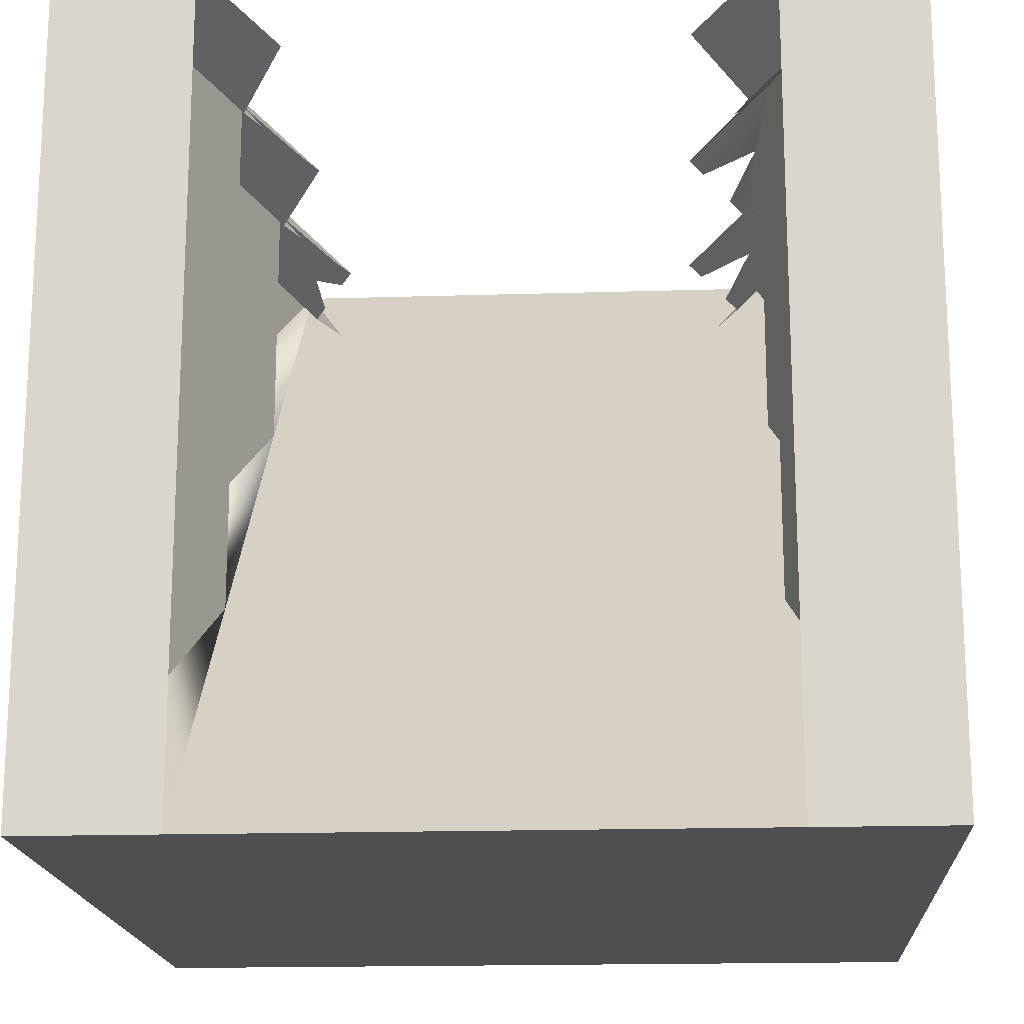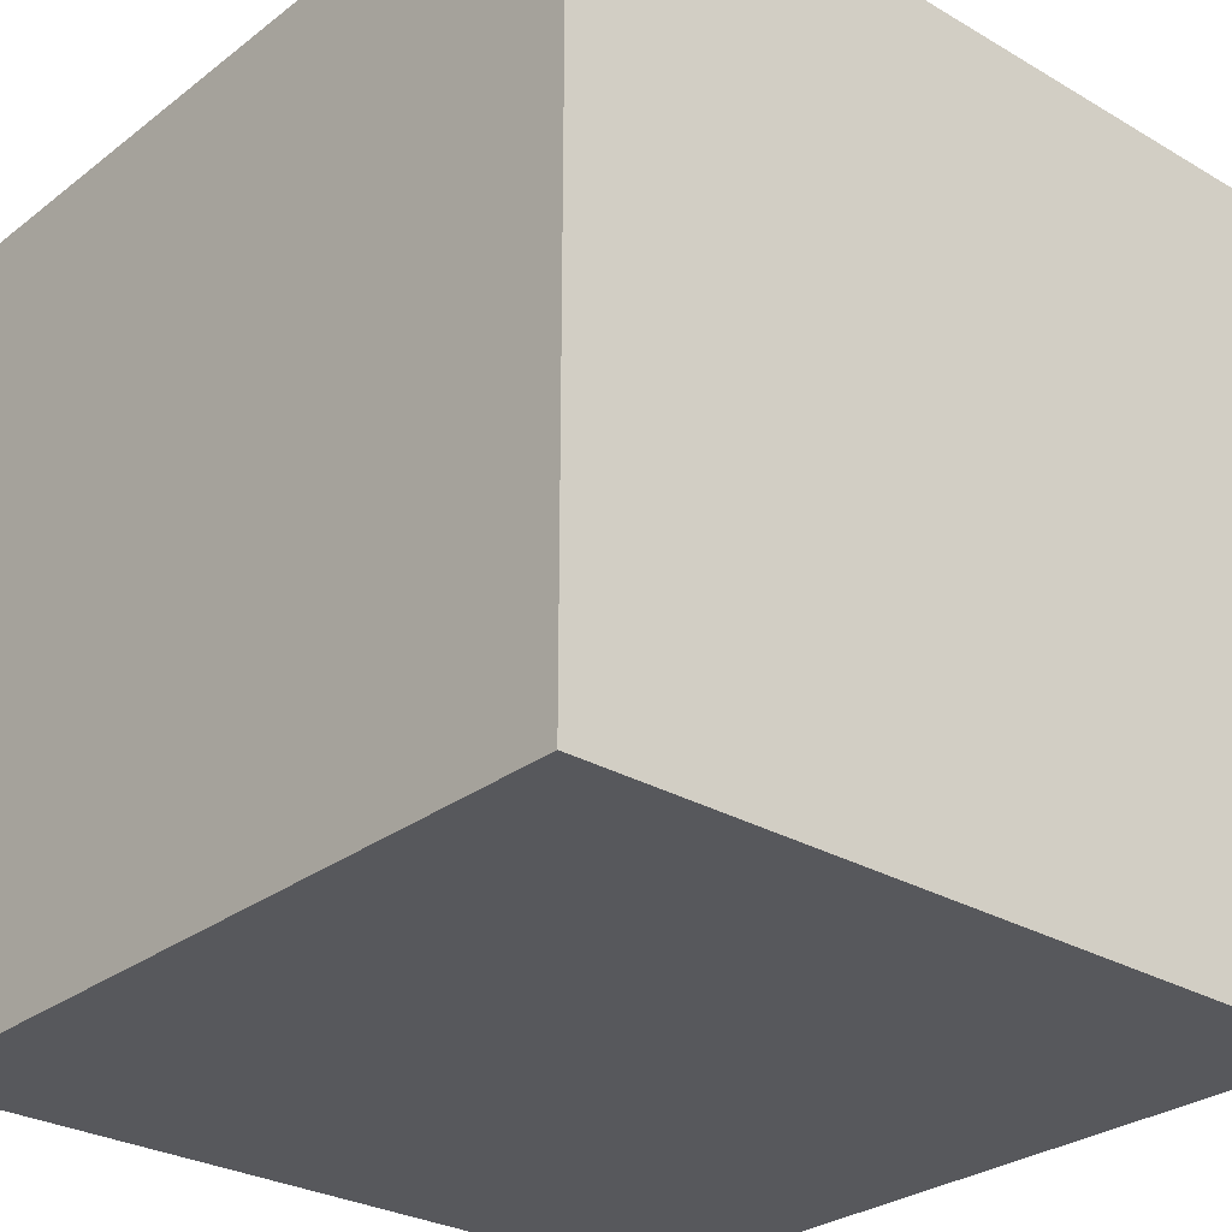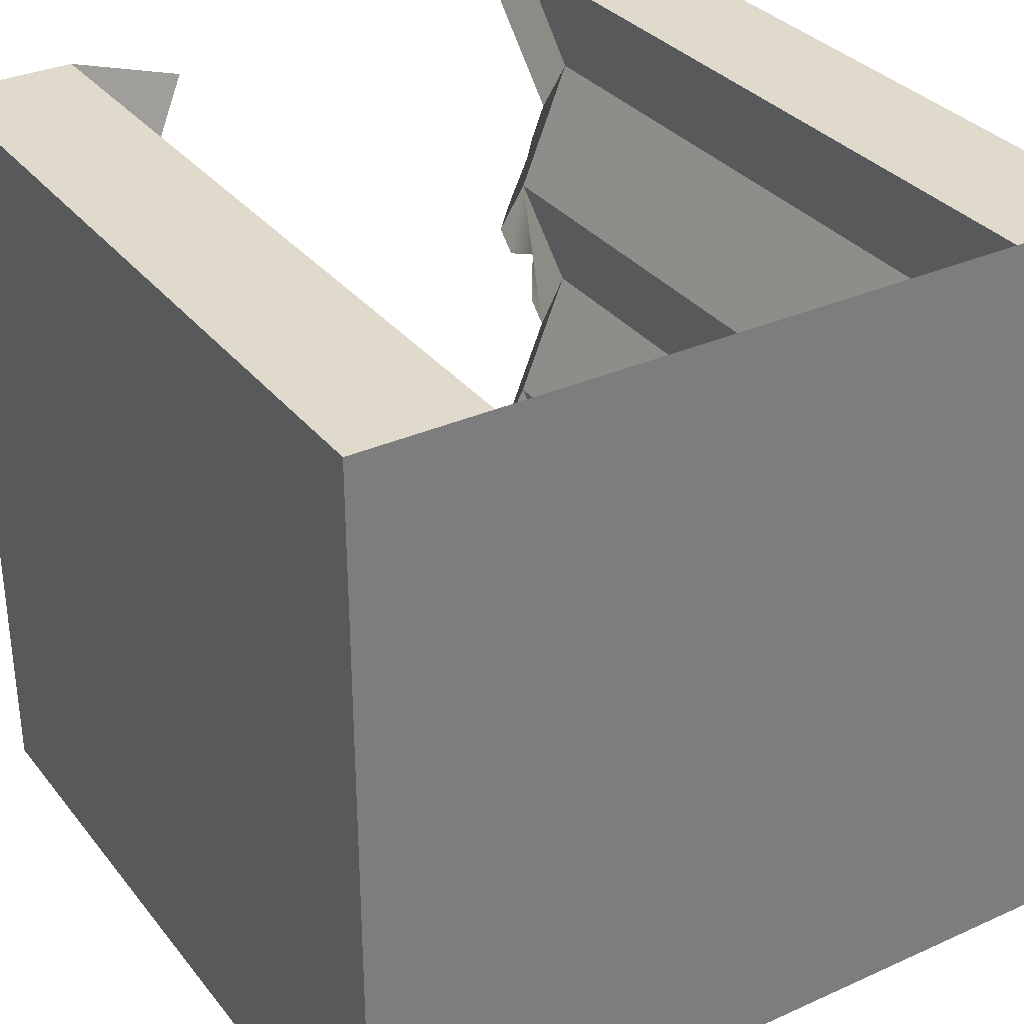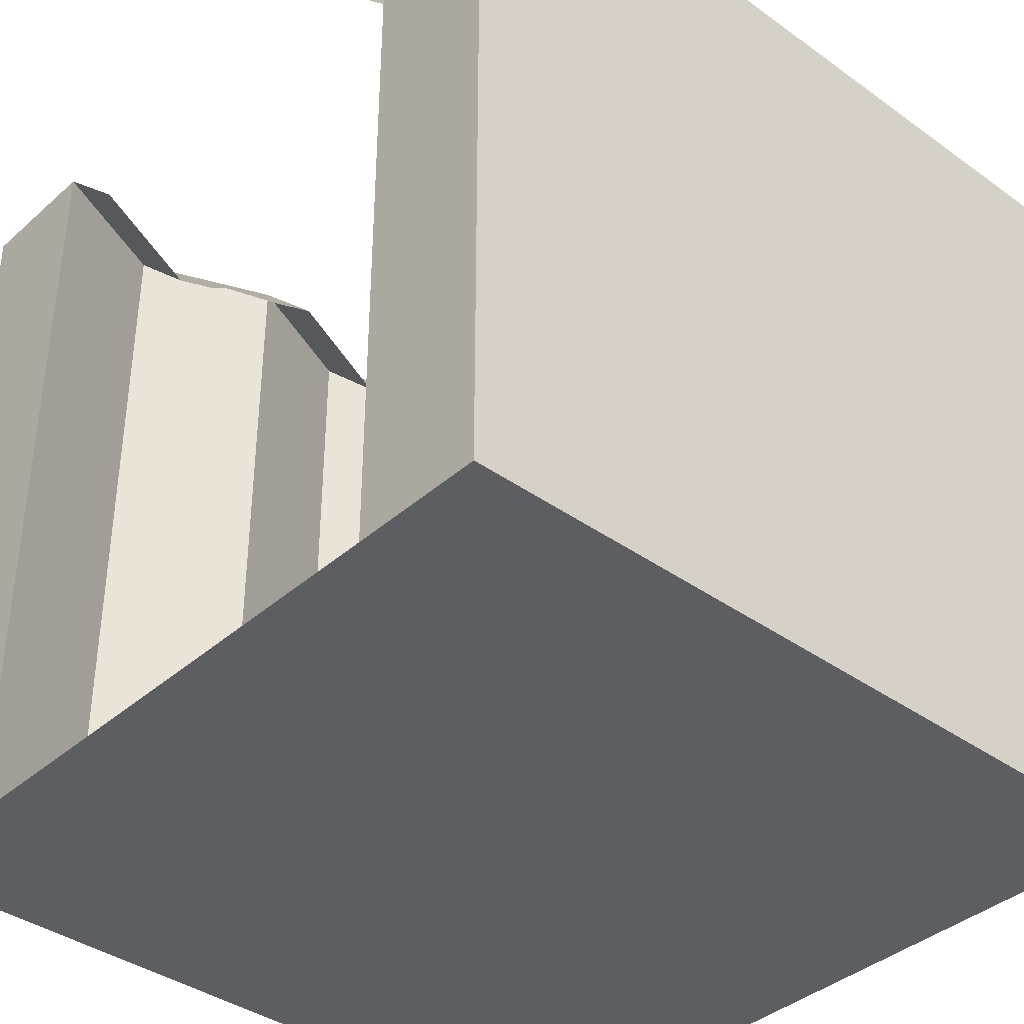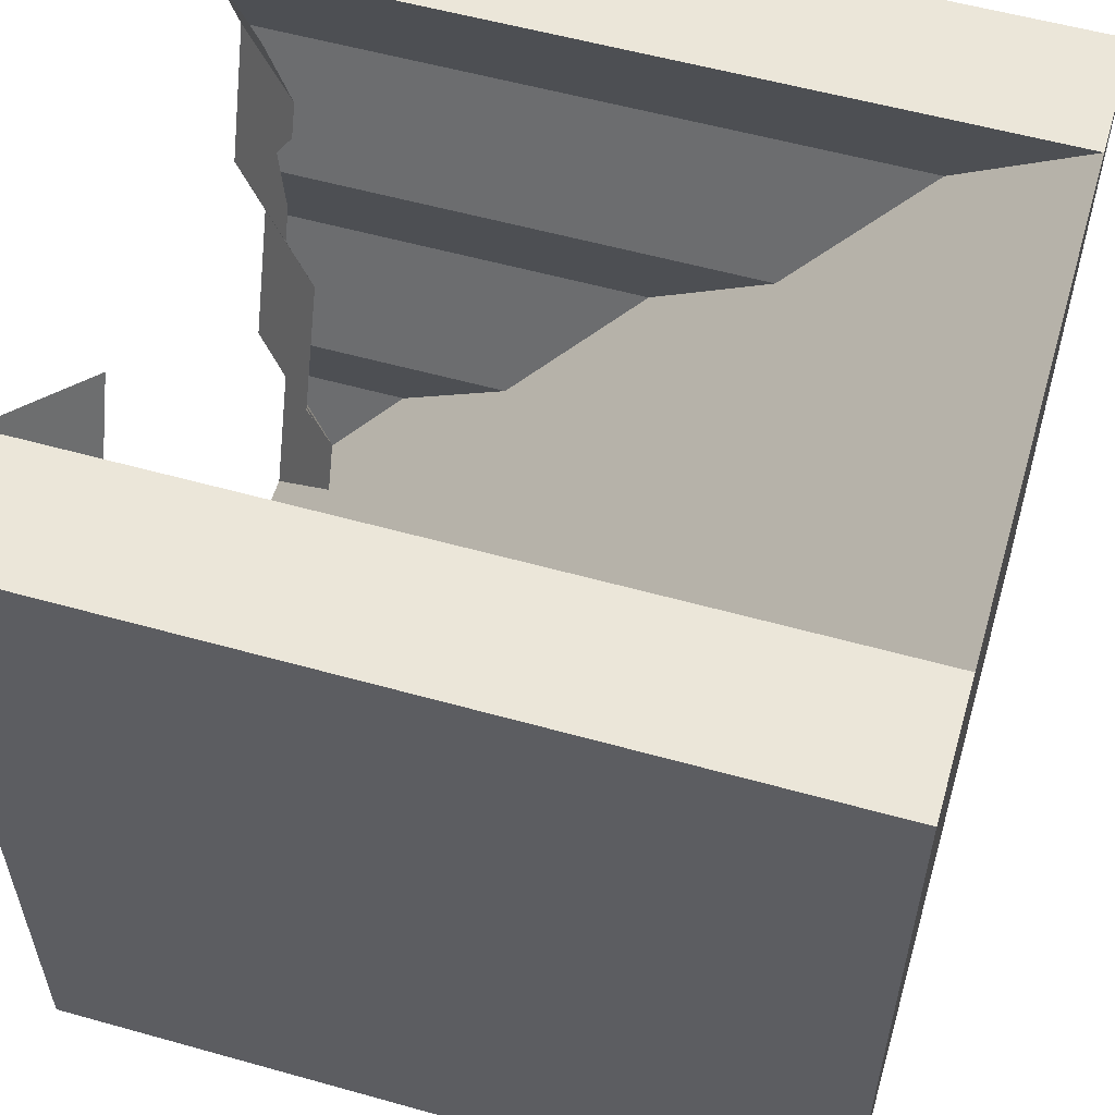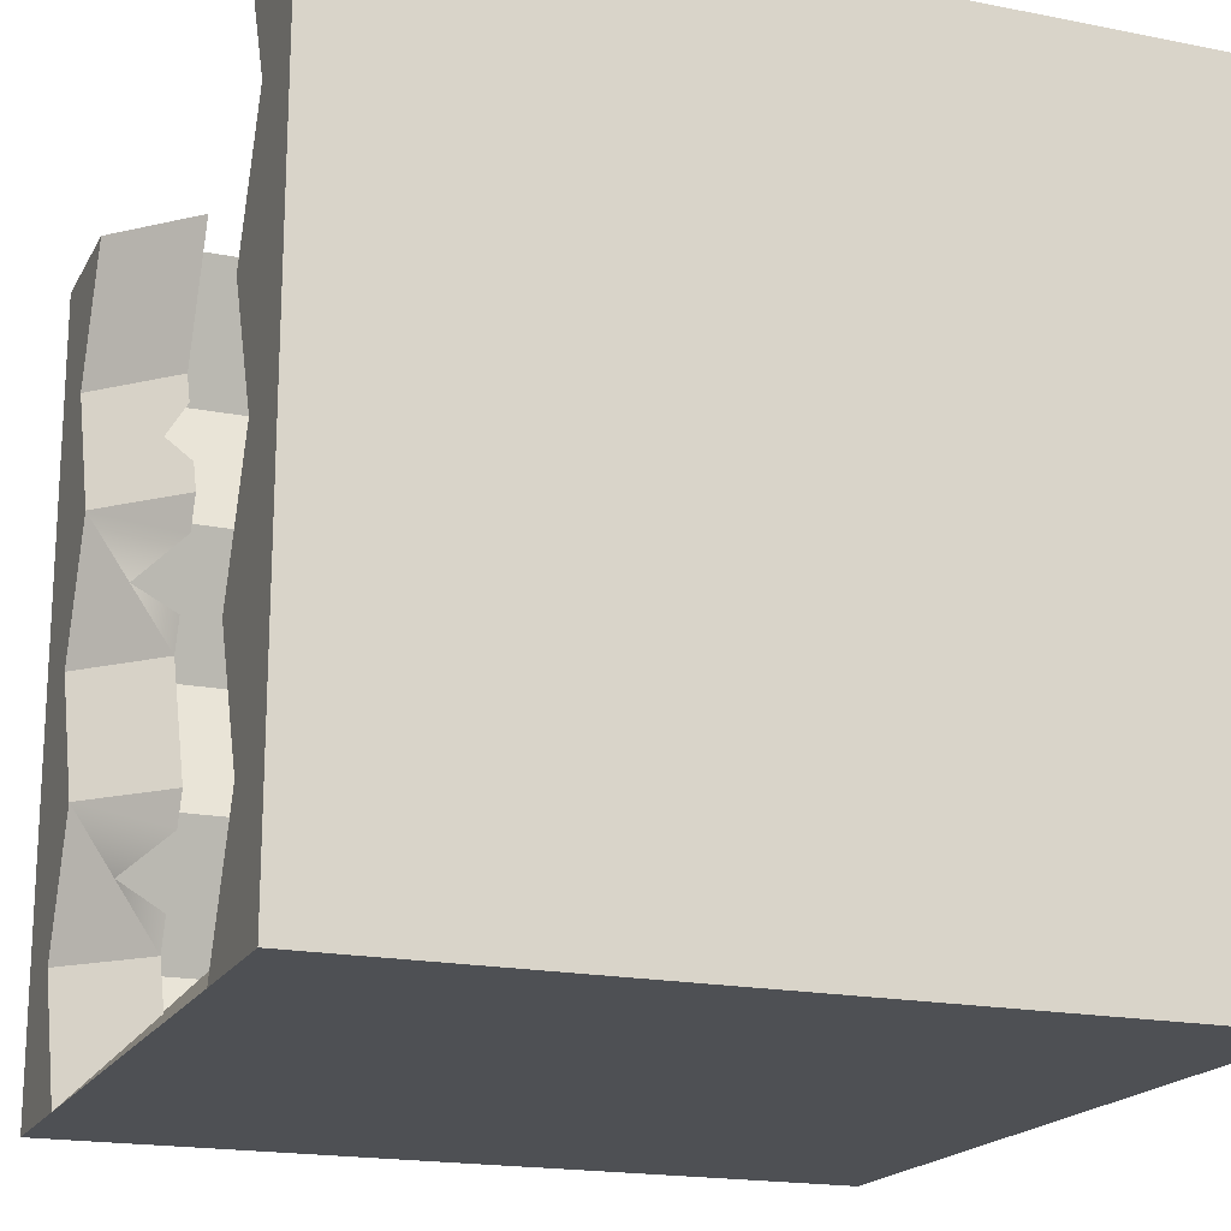
<metadata>
{"format":"obj","ext":"obj","renderer":"f3d","projection":"perspective","resolution":1024,"background":"white","views":[{"elev":-17.5,"azim":3.5,"up":"+Y"},{"elev":-28.4,"azim":-41.3,"up":"+Z"},{"elev":32.5,"azim":-32.0,"up":"+Z"},{"elev":-38.5,"azim":47.9,"up":"+Y"},{"elev":56.5,"azim":-73.7,"up":"+Z"},{"elev":-18.6,"azim":-110.9,"up":"+Z"}]}
</metadata>
<code>
o cliff_blockSlopeWalls_rock
v -2.652 8 4
v -4 -0 4
v -2.652 -0 4
v -4 8 4
v 4 8 4
v 4 0 -4
v 4 8 -4
v 4 -0 4
v -2.652 8 -4
v 2.652 8 -4
v -4 8 -4
v -4 0 -4
v 2.652 -0 4
v 3.2 8 2.667
v 3.2 1.333 2.667
v 2.652 8 4
v 3.2 6.667 -2.667
v 2.652 8 -1.333
v 3.2 8 -2.667
v 2.652 5.333 -1.333
v 2.652 2.667 1.333
v 3.2 8 0
v 3.2 4 0
v 2.652 8 1.333
v -2.652 8 -1.333
v -3.2 4 0
v -2.652 5.333 -1.333
v -3.2 8 0
v -3.2 8 -2.667
v -3.2 6.667 -2.667
v -3.2 1.333 2.667
v -3.2 8 2.667
v -2.652 8 1.333
v -2.652 2.667 1.333
v 2.4 7.2 0
v 1.852 7.2 -1.333
v 2.4 7.2 -2.667
v 2.526 7.6 -2
v 2.263 7.2 -2.333
v 1.989 7.2 -1.667
v -2.4 7.2 2.667
v -1.852 7.2 4
v 2.4 7.2 2.667
v 2.326 7.4 2
v 1.852 7.2 1.333
v 1.989 7.2 1.667
v 2.263 7.2 2.333
v 2.526 7.6 0.6667
v 2.263 7.2 0.3333
v 1.989 7.2 1
v -2.181 7.2 -3.2
v -2.4 7.2 -2.667
v -2.326 7.4 -2
v -2.263 7.2 -2.333
v -1.989 7.2 -1.667
v -1.852 7.2 -1.333
v -2.4 7.2 0
v -1.852 7.2 1.333
v 1.852 7.2 4
v -1.989 7.2 -1
v -2.526 7.6 -0.6667
v -2.263 7.2 -0.3333
v 2.181 7.2 -3.2
v -1.989 7.2 1.667
v -2.526 7.6 2
v -2.263 7.2 2.333
f 1 2 3
f 2 1 4
f 5 6 7
f 6 5 8
f 9 10 11
f 7 11 10
f 6 11 7
f 11 6 12
f 13 14 15
f 14 13 16
f 17 18 19
f 18 17 20
f 17 19 10
f 13 6 8
f 6 13 12
f 12 13 3
f 12 3 2
f 21 22 23
f 22 21 24
f 25 26 27
f 26 25 28
f 29 27 30
f 27 29 25
f 1 31 32
f 31 1 3
f 33 26 28
f 26 33 34
f 23 18 20
f 18 23 22
f 32 34 33
f 34 32 31
f 5 13 8
f 13 5 16
f 2 11 12
f 11 2 4
f 15 24 21
f 24 15 14
f 29 30 9
f 18 35 22
f 35 18 36
f 37 18 19
f 38 37 39
f 18 38 40
f 18 40 36
f 18 37 38
f 41 1 42
f 1 41 32
f 24 43 14
f 43 24 44
f 44 24 45
f 44 45 46
f 47 43 44
f 28 32 33
f 4 32 28
f 32 4 1
f 4 28 29
f 29 28 25
f 29 11 4
f 11 29 9
f 35 24 22
f 24 35 48
f 48 35 49
f 24 48 50
f 24 50 45
f 29 51 9
f 51 29 52
f 5 14 16
f 14 5 7
f 7 22 14
f 22 7 19
f 19 7 10
f 18 22 19
f 24 14 22
f 52 53 54
f 25 53 52
f 25 55 53
f 55 25 56
f 25 52 29
f 57 33 58
f 33 57 28
f 43 16 14
f 16 43 59
f 20 21 23
f 3 21 20
f 13 21 3
f 21 13 15
f 3 20 10
f 10 20 17
f 3 10 9
f 27 9 30
f 26 34 27
f 31 3 34
f 3 9 34
f 34 9 27
f 25 60 56
f 60 25 61
f 61 25 28
f 61 28 62
f 62 28 57
f 10 37 19
f 37 10 63
f 33 64 58
f 64 33 65
f 65 33 32
f 65 32 66
f 66 32 41

</code>
